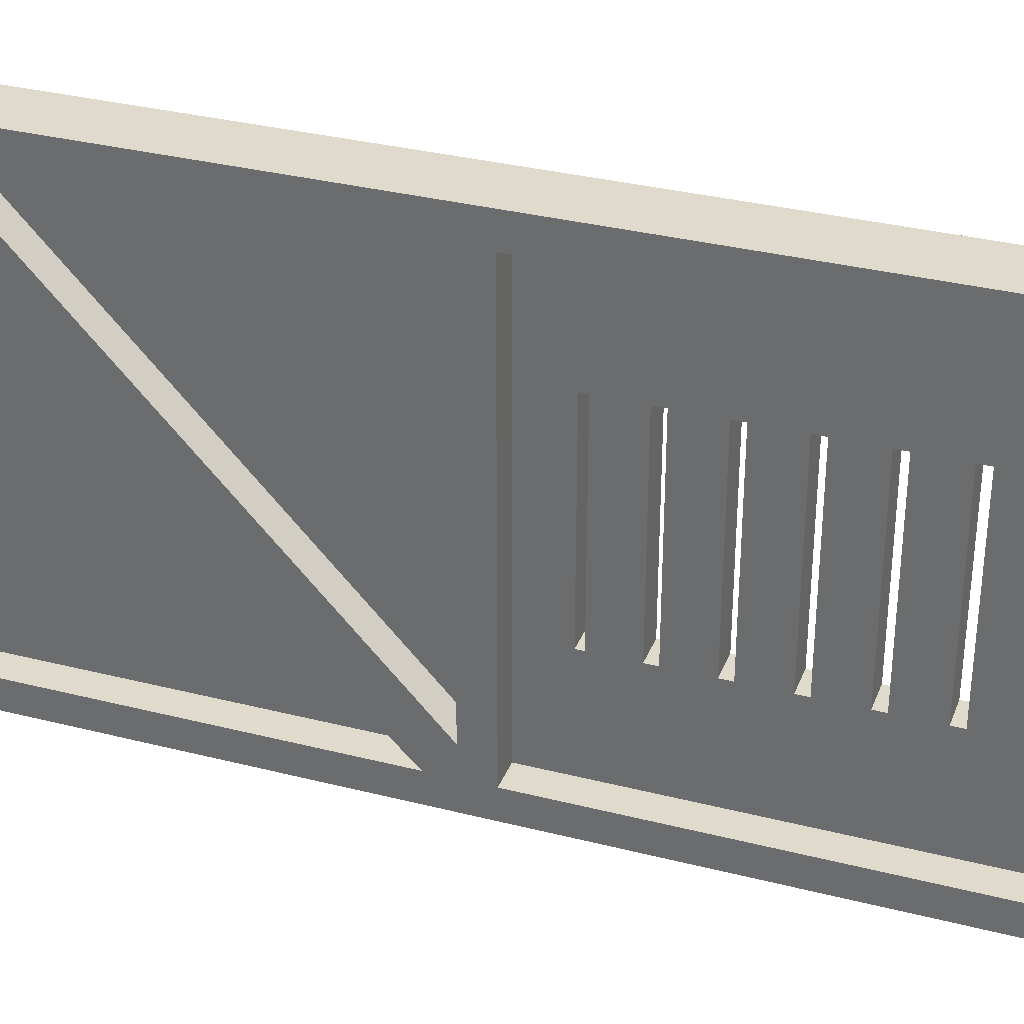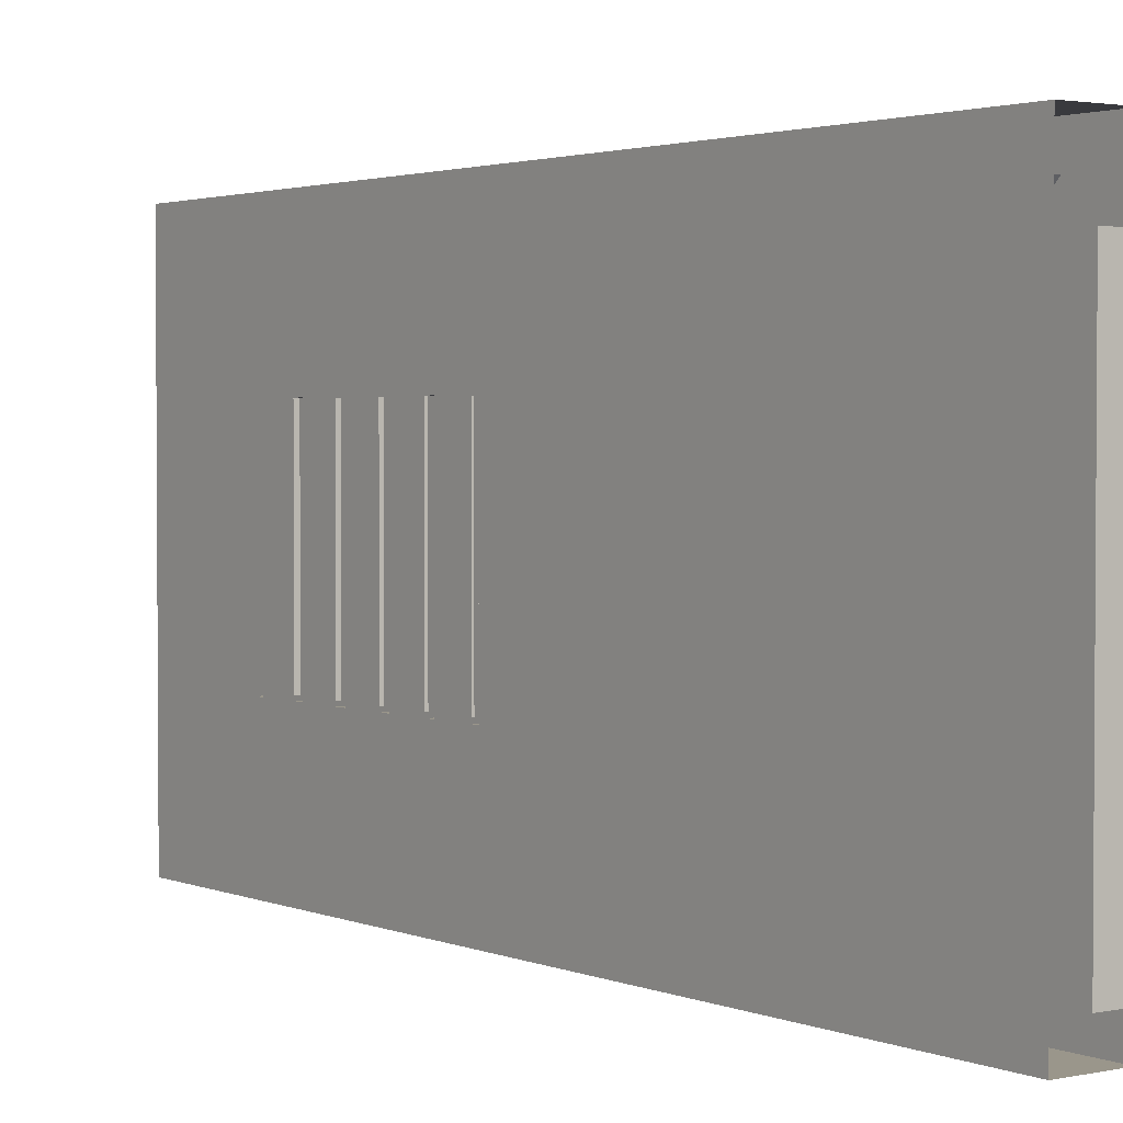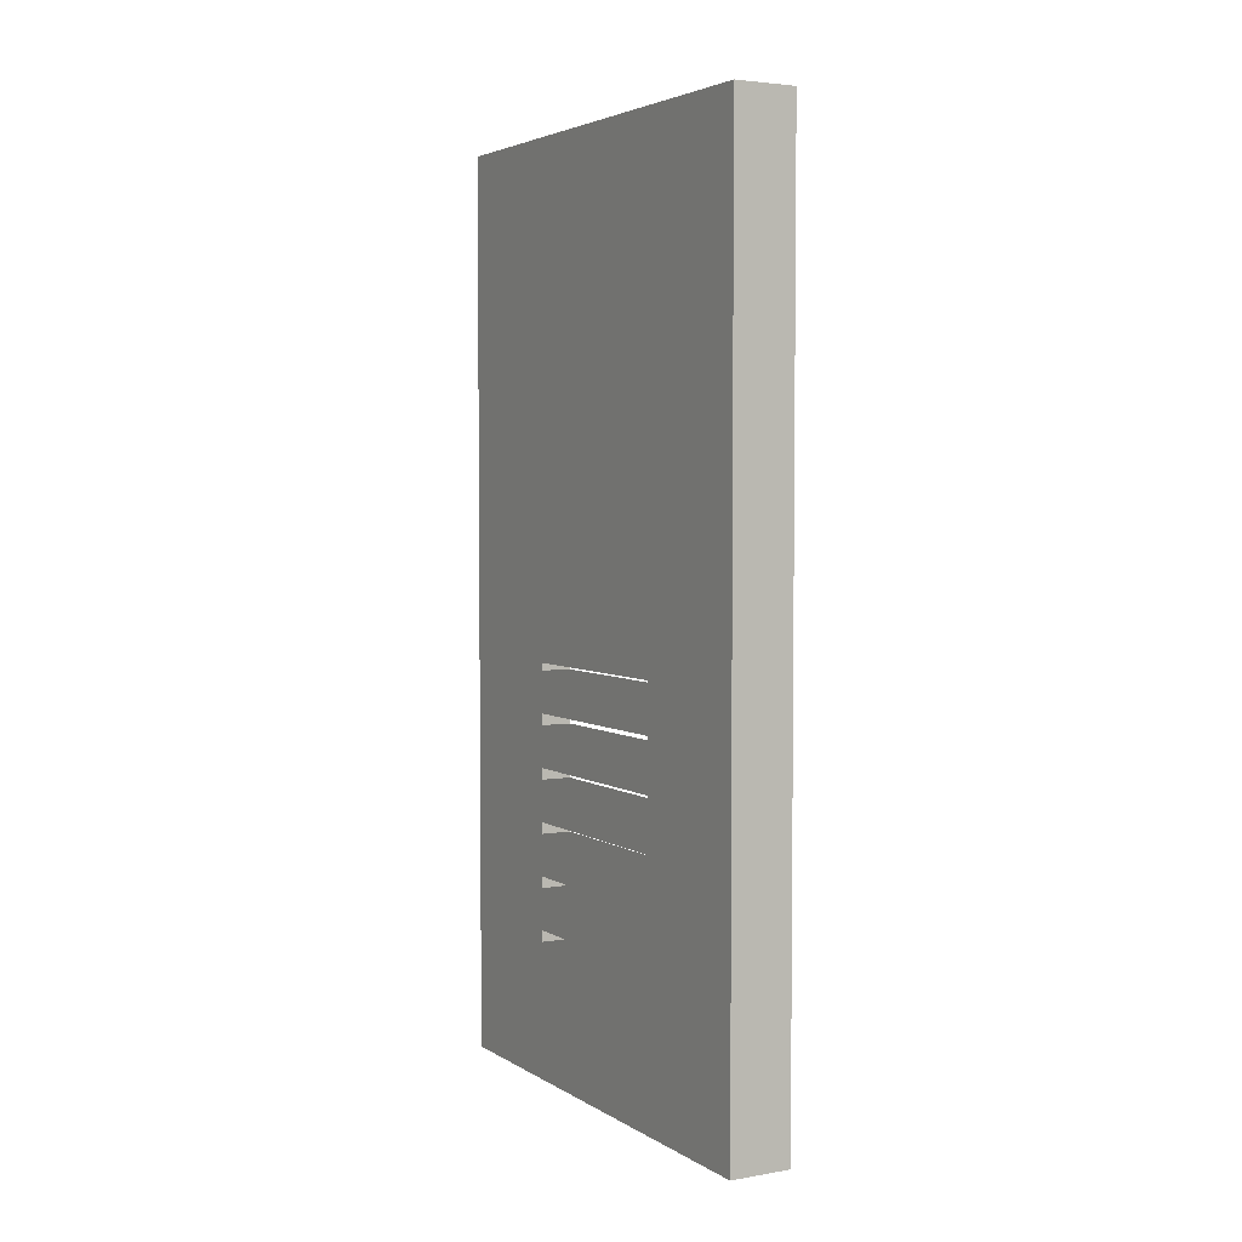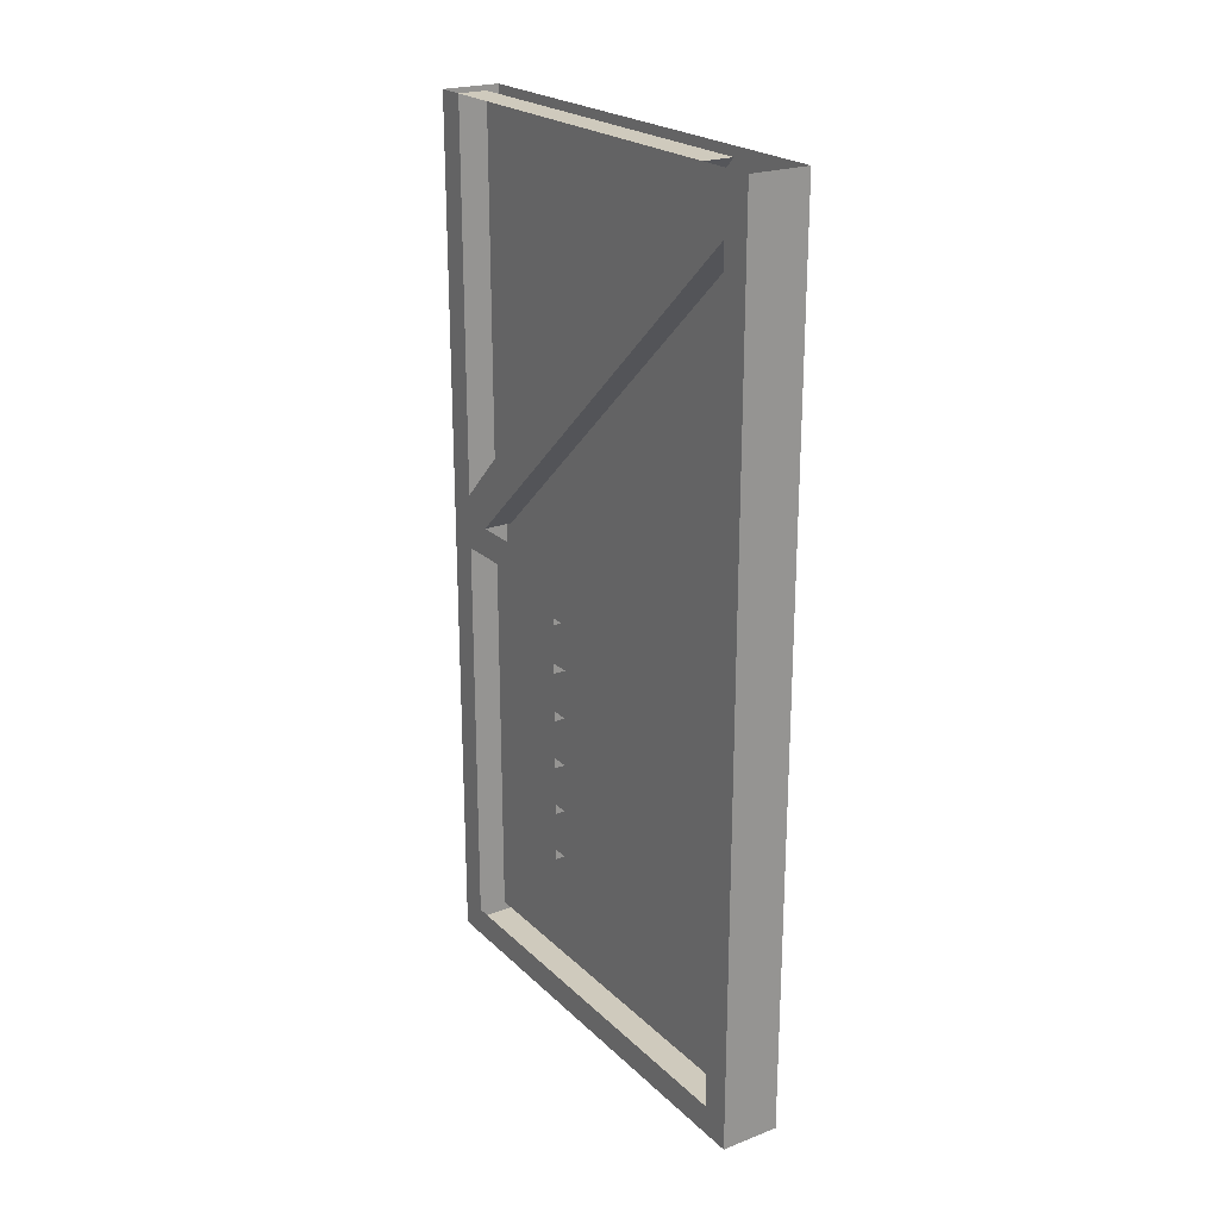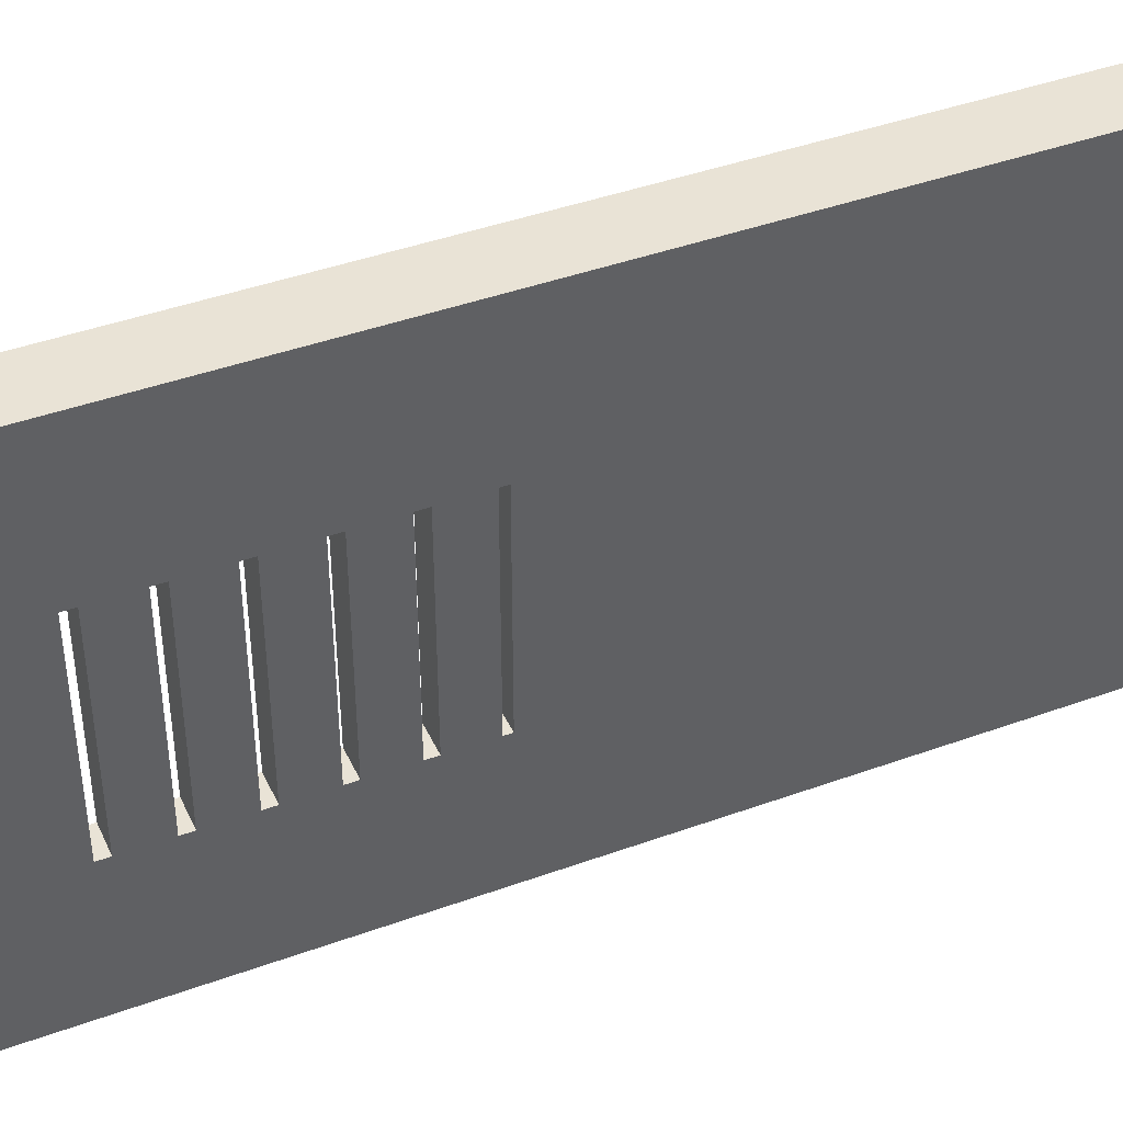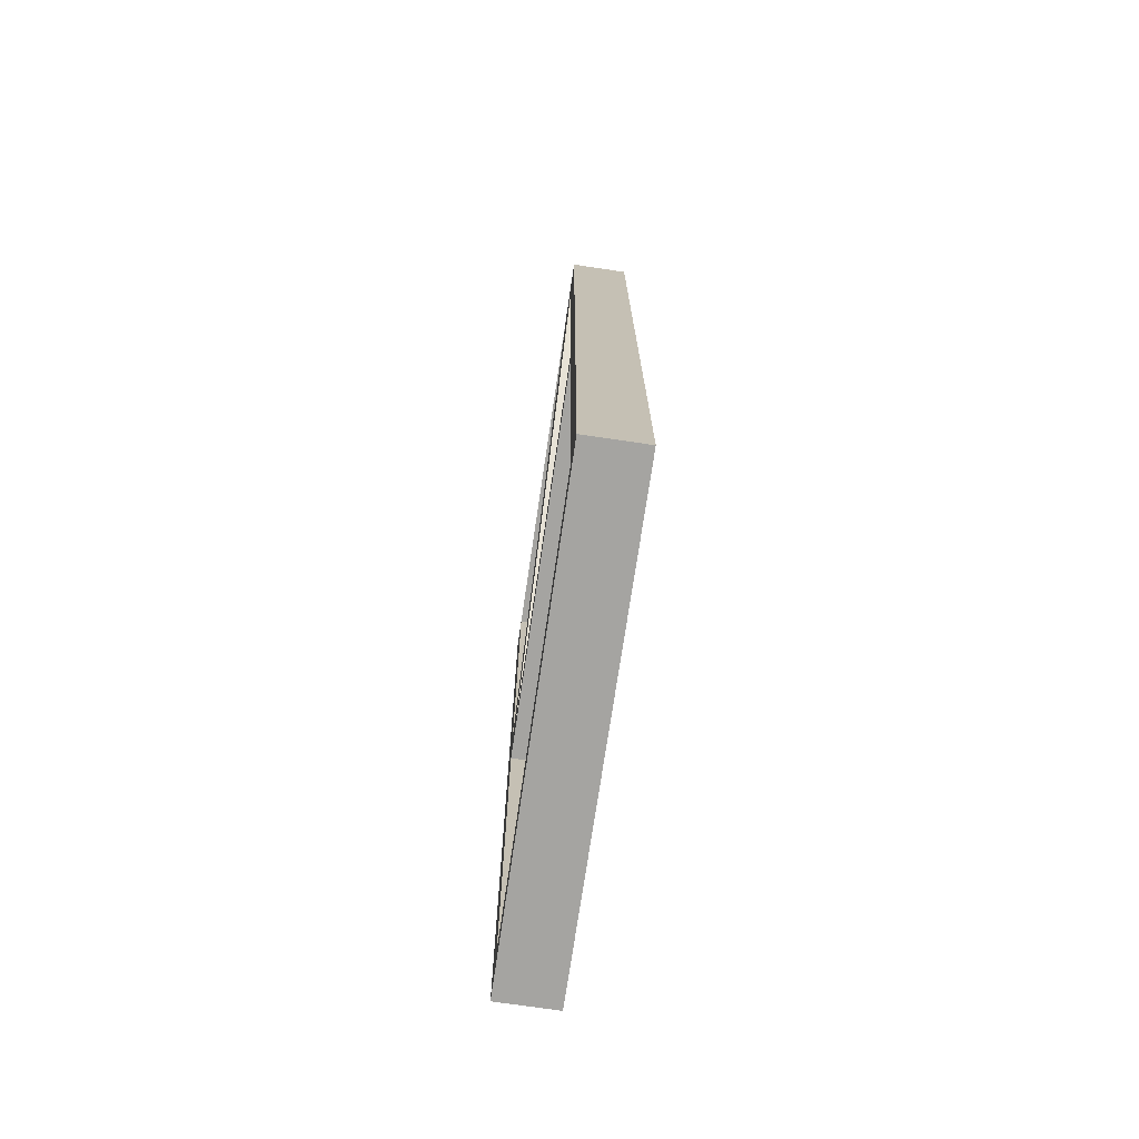
<metadata>
{"format":"obj","ext":"obj","renderer":"f3d","projection":"perspective","resolution":1024,"background":"white","views":[{"elev":33.0,"azim":-70.6,"up":"+Z"},{"elev":2.3,"azim":144.1,"up":"+Z"},{"elev":3.9,"azim":150.9,"up":"+Y"},{"elev":22.8,"azim":-33.0,"up":"+Y"},{"elev":42.3,"azim":66.5,"up":"+Z"},{"elev":-73.2,"azim":-8.4,"up":"+Y"}]}
</metadata>
<code>
v -0.5 0 0.375
v -0.5 0 -0.4375
v -0.4375 0 -0.4375
v -0.4375 0 0.375
v -0.5 -0.8203 -0.4375
v -0.5 -0.875 -0.375
v -0.5 -0.1172 0.4375
v -0.5 0 0.5
v -0.5 -0.875 0.4375
v -0.5 -0.9375 0.5
v -0.375 -0.9375 0.5
v -0.375 0 0.5
v -0.375 -0.875 0.4375
v -0.375 -0.1172 0.4375
v -0.375 0 0.375
v -0.375 -0.8203 -0.4375
v -0.375 0 -0.4375
v -0.375 0 -0.5
v -0.375 -0.9375 -0.5
v -0.5 -0.9375 -0.5
v -0.5 0 -0.5
v -0.4375 -0.8203 -0.4375
v -0.4375 -1 -0.25
v -0.4375 -0.9375 -0.4375
v -0.4375 -1.812 -0.4375
v -0.4375 -1.633 -0.25
v -0.4375 -1.031 -0.2109
v -0.4375 -1.031 0.2109
v -0.4375 -1 0.25
v -0.4375 -0.9375 0.4375
v -0.5 -0.9375 -0.4375
v -0.5 -1.812 -0.4375
v -0.4375 -1.633 0.25
v -0.4375 -1.812 0.4375
v -0.4375 -1.594 0.2109
v -0.4375 -1.594 -0.2109
v -0.4375 -0.1172 0.4375
v -0.4375 -0.875 -0.375
v -0.4375 -0.875 0.4375
v -0.5 -0.9375 0.4375
v -0.5 -1.875 -0.5
v -0.5 -1.875 0.5
v -0.5 -1.812 0.4375
v -0.375 -1.875 -0.5
v -0.375 -1.812 -0.4375
v -0.375 -1.875 0.5
v -0.375 -0.9375 -0.4375
v -0.375 -1 -0.25
v -0.375 -1.633 -0.25
v -0.375 -1.633 0.25
v -0.375 -1.812 0.4375
v -0.375 -0.9375 0.4375
v -0.375 -0.875 -0.375
v -0.375 -1 0.25
v -0.375 -1.031 0.2109
v -0.375 -1.031 -0.2109
v -0.375 -1.594 -0.2109
v -0.375 -1.594 0.2109
v -0.375 -1.57 0.2109
v -0.375 -1.57 -0.2109
v -0.375 -1.484 -0.2109
v -0.375 -1.484 0.2109
v -0.375 -1.461 0.2109
v -0.375 -1.461 -0.2109
v -0.375 -1.375 -0.2109
v -0.375 -1.375 0.2109
v -0.375 -1.352 0.2109
v -0.375 -1.352 -0.2109
v -0.375 -1.266 -0.2109
v -0.375 -1.266 0.2109
v -0.375 -1.242 0.2109
v -0.375 -1.242 -0.2109
v -0.375 -1.156 -0.2109
v -0.375 -1.156 0.2109
v -0.375 -1.133 0.2109
v -0.375 -1.133 -0.2109
v -0.375 -1.047 -0.2109
v -0.375 -1.047 0.2109
v -0.4375 -1.484 0.2109
v -0.4375 -1.484 -0.2109
v -0.4375 -1.57 -0.2109
v -0.4375 -1.57 0.2109
v -0.4375 -1.375 0.2109
v -0.4375 -1.375 -0.2109
v -0.4375 -1.461 -0.2109
v -0.4375 -1.461 0.2109
v -0.4375 -1.266 0.2109
v -0.4375 -1.266 -0.2109
v -0.4375 -1.352 -0.2109
v -0.4375 -1.352 0.2109
v -0.4375 -1.156 0.2109
v -0.4375 -1.156 -0.2109
v -0.4375 -1.242 -0.2109
v -0.4375 -1.242 0.2109
v -0.4375 -1.047 0.2109
v -0.4375 -1.047 -0.2109
v -0.4375 -1.133 -0.2109
v -0.4375 -1.133 0.2109
v -0.5 0 0.375
v -0.5 0 0.375
v -0.5 0 0.375
v -0.5 0 0.375
v -0.5 0 0.375
v -0.5 0 0.375
v -0.5 0 0.375
v -0.5 0 0.375
f 1 2 3
f 1 3 4
f 1 4 5
f 1 5 6
f 1 6 7
f 1 7 8
f 8 7 9
f 8 9 10
f 8 10 11
f 8 11 12
f 12 11 13
f 12 13 14
f 12 14 15
f 15 14 16
f 17 16 18
f 18 16 19
f 18 19 20
f 18 20 21
f 21 20 5
f 21 5 2
f 2 5 3
f 3 5 22
f 4 22 5
f 24 30 31
f 24 31 32
f 24 32 25
f 37 7 6
f 37 6 38
f 37 39 7
f 7 39 9
f 30 40 31
f 31 40 9
f 31 9 6
f 31 6 5
f 31 5 20
f 31 20 32
f 32 20 41
f 32 41 42
f 32 42 43
f 43 42 10
f 43 10 40
f 43 40 34
f 34 40 30
f 44 19 45
f 44 45 46
f 44 46 41
f 44 41 19
f 19 41 20
f 19 47 45
f 45 51 46
f 46 51 11
f 46 11 10
f 46 10 42
f 46 42 41
f 51 52 11
f 11 52 13
f 13 52 47
f 13 47 53
f 14 53 16
f 16 53 47
f 16 47 19
f 9 40 10
f 15 16 17
f 3 22 4
f 23 24 25
f 23 25 26
f 23 29 30
f 23 30 24
f 33 34 30
f 33 30 29
f 33 26 25
f 33 25 34
f 37 38 39
f 45 47 48
f 45 48 49
f 45 49 50
f 45 50 51
f 13 53 14
f 52 54 48
f 52 48 47
f 52 51 50
f 52 50 54
f 23 26 27
f 23 27 28
f 23 28 29
f 33 29 35
f 33 35 36
f 33 36 26
f 54 50 55
f 54 55 56
f 54 56 48
f 48 56 57
f 48 57 49
f 49 57 58
f 49 58 50
f 50 58 55
f 29 28 35
f 27 26 36
f 59 60 61
f 59 61 62
f 63 64 65
f 63 65 66
f 67 68 69
f 67 69 70
f 71 72 73
f 71 73 74
f 75 76 77
f 75 77 78
f 79 80 81
f 79 81 82
f 82 81 60
f 82 60 59
f 82 59 35
f 35 59 58
f 83 84 85
f 83 85 86
f 86 85 64
f 86 64 63
f 86 63 79
f 79 63 62
f 87 88 89
f 87 89 90
f 90 89 68
f 90 68 67
f 90 67 83
f 83 67 66
f 91 92 93
f 91 93 94
f 94 93 72
f 94 72 71
f 94 71 87
f 87 71 70
f 95 96 97
f 95 97 98
f 98 97 76
f 98 76 75
f 98 75 91
f 91 75 74
f 95 28 55
f 95 55 78
f 57 60 81
f 57 81 36
f 61 64 85
f 61 85 80
f 65 68 89
f 65 89 84
f 69 72 93
f 69 93 88
f 73 76 97
f 73 97 92
f 77 56 27
f 77 27 96
f 28 27 56
f 28 56 55

</code>
